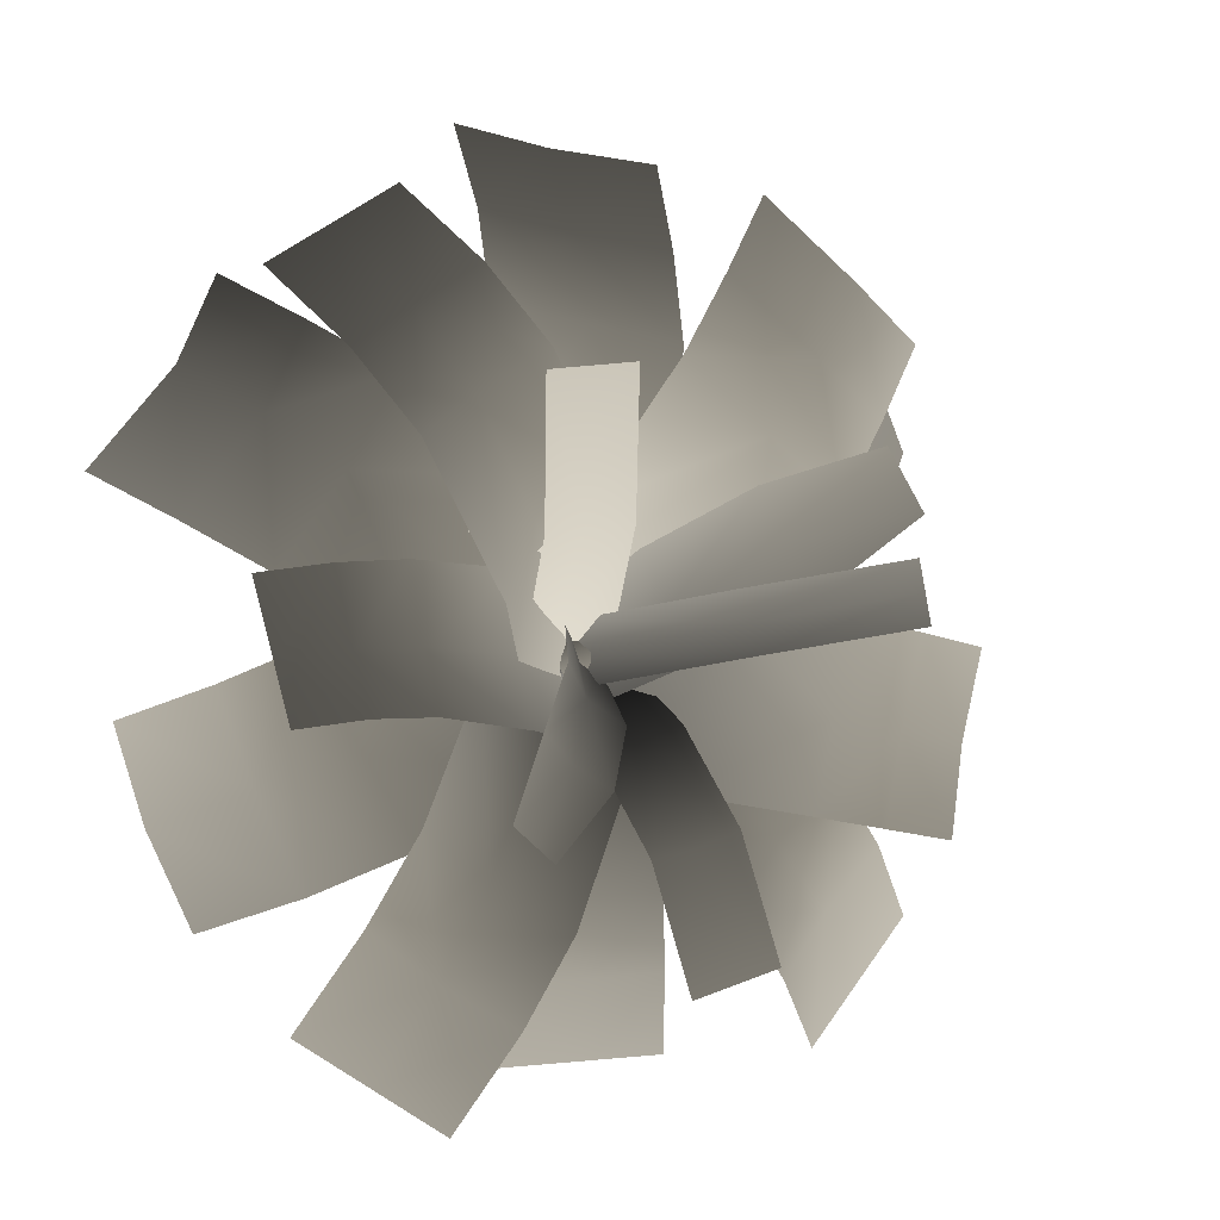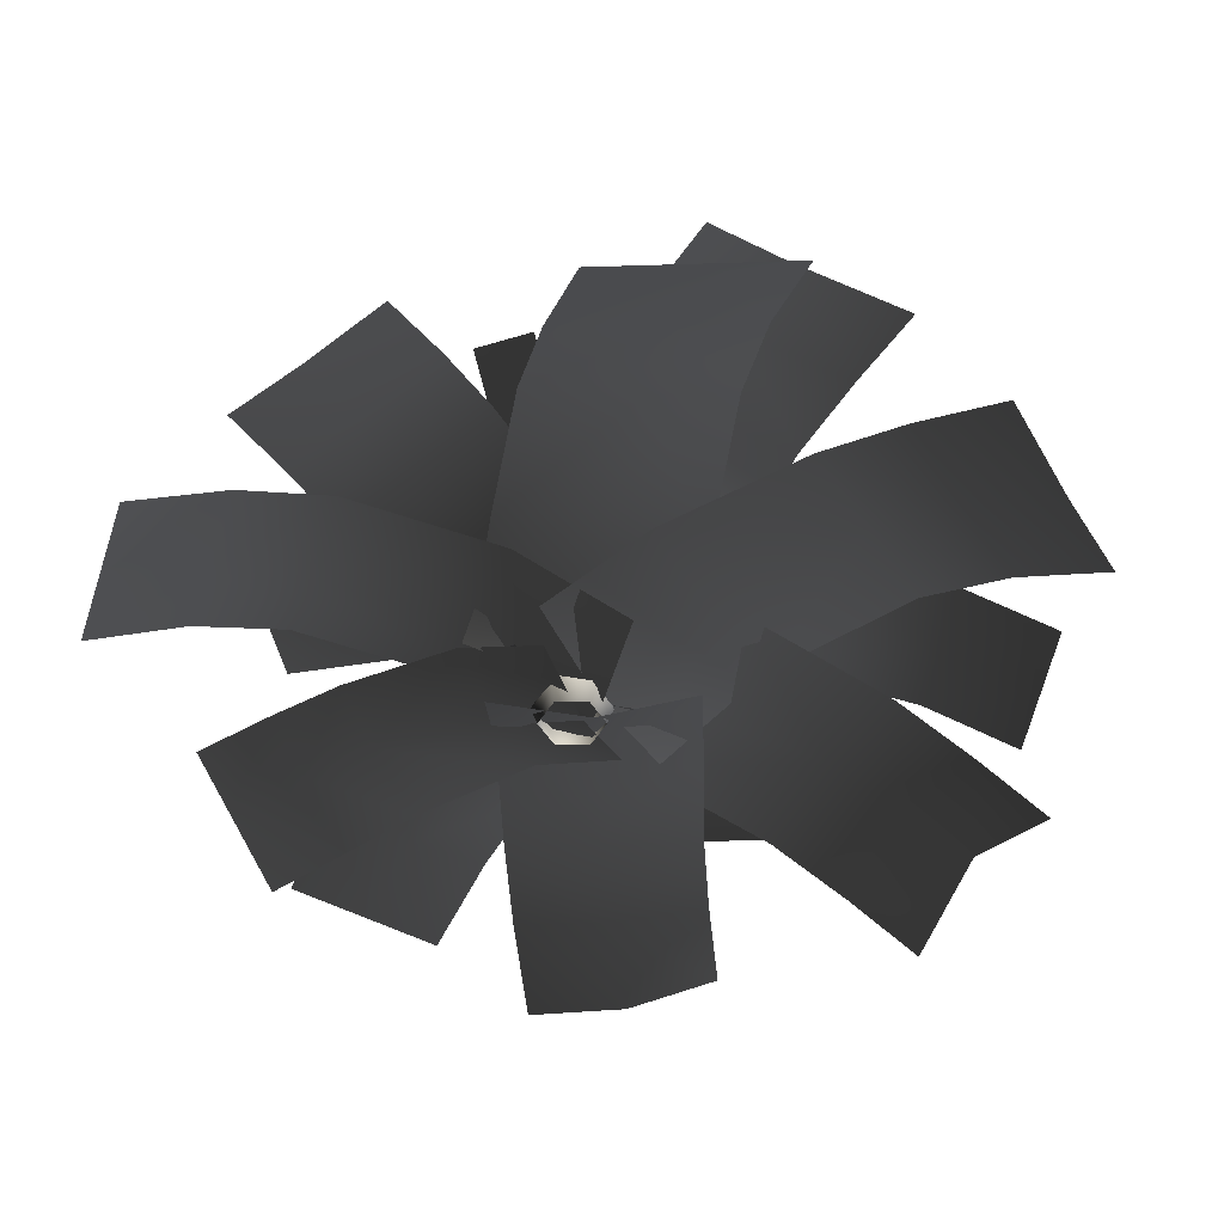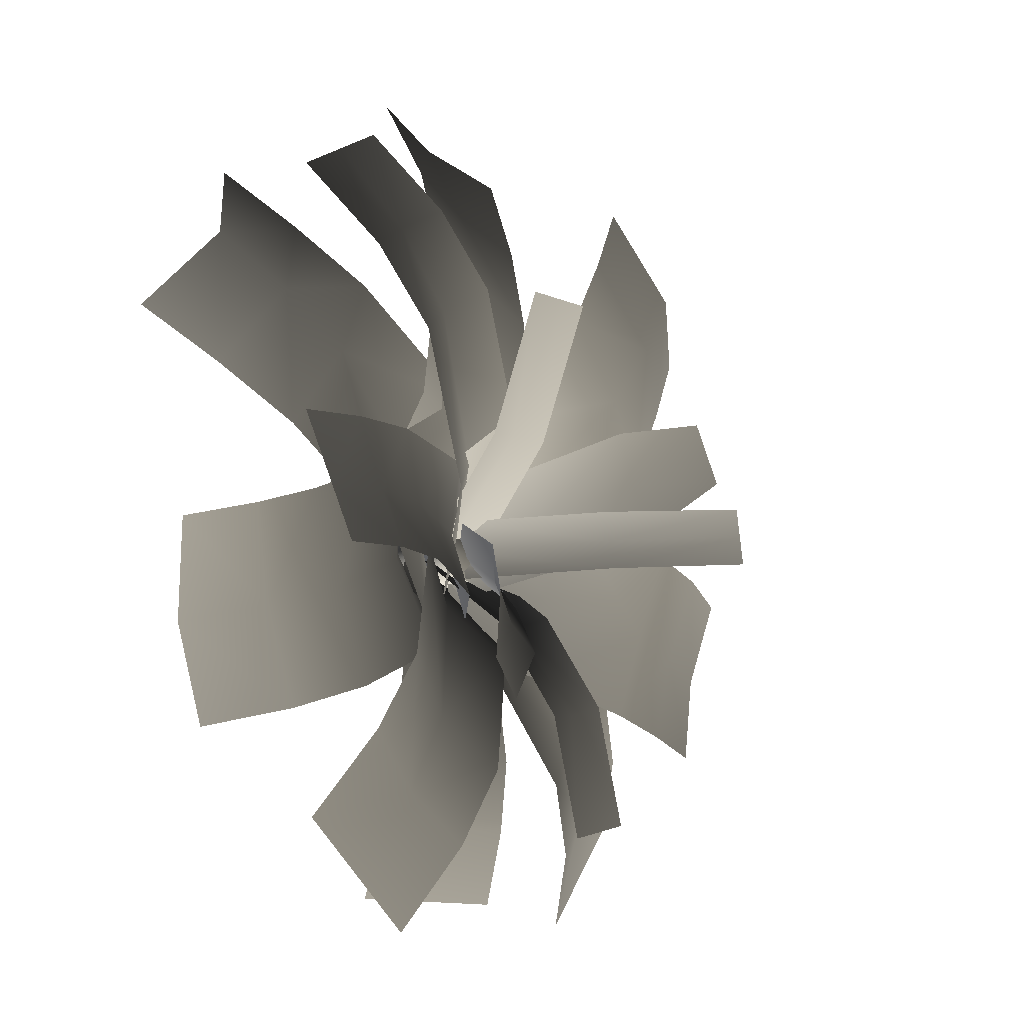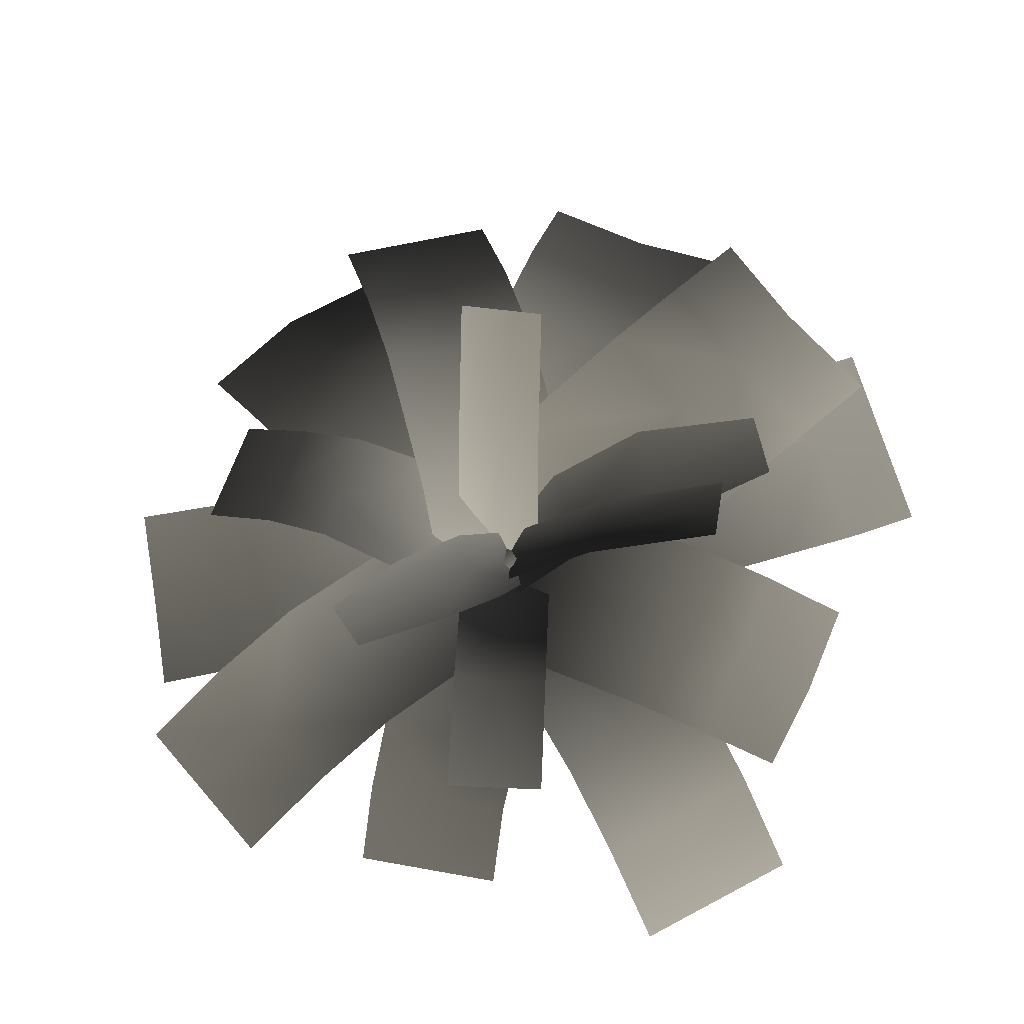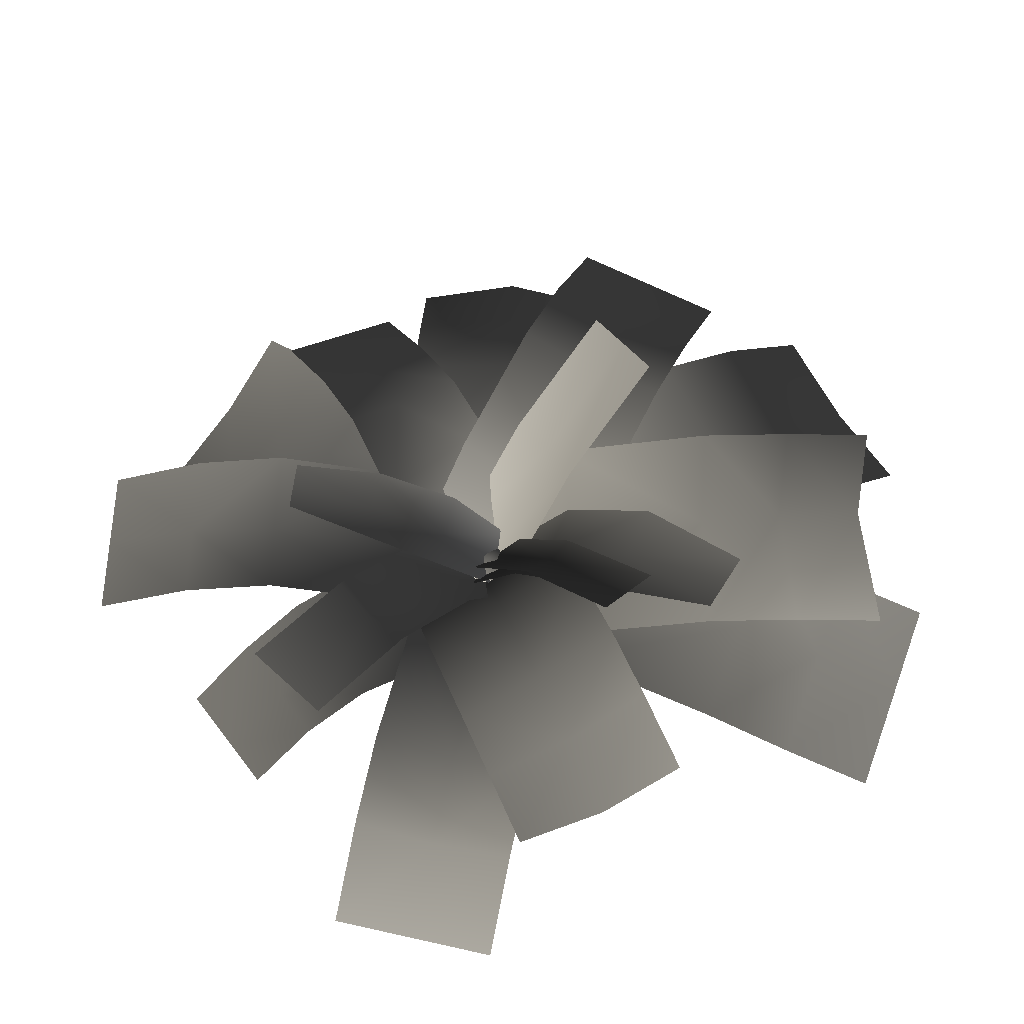
<metadata>
{"format":"obj","ext":"obj","renderer":"f3d","projection":"perspective","resolution":1024,"background":"white","views":[{"elev":-9.8,"azim":-32.2,"up":"+Y"},{"elev":-48.1,"azim":120.0,"up":"+Z"},{"elev":-20.0,"azim":-59.4,"up":"+Y"},{"elev":65.1,"azim":20.6,"up":"+Z"},{"elev":57.3,"azim":62.1,"up":"+Z"}]}
</metadata>
<code>
v 0.07157 -0.01214 0.002358
v 0.08475 -0.01214 0.0435
v 0.04411 0.05826 0.0435
v 0.03752 0.04684 0.002358
v -0.03718 0.05826 0.0435
v -0.03059 0.04684 0.002358
v 0.03752 -0.07112 0.002358
v 0.04411 -0.08253 0.0435
v -0.03059 -0.07112 0.002358
v -0.03718 -0.08253 0.0435
v -0.06464 -0.01214 0.002358
v -0.07782 -0.01214 0.0435
v -0.03059 0.04684 0.002358
v -0.03718 0.05826 0.0435
v 0.03752 0.04684 0.08464
v 0.07157 -0.01214 0.08464
v -0.03059 0.04684 0.08464
v -0.06464 -0.01214 0.08464
v -0.03059 0.04684 0.08464
v -0.03059 -0.07112 0.08464
v 0.03752 -0.07112 0.08464
v 0.03565 0.04361 0.1258
v 0.06783 -0.01214 0.1258
v -0.02872 0.04361 0.1258
v -0.0609 -0.01214 0.1258
v -0.02872 0.04361 0.1258
v -0.02872 -0.06788 0.1258
v 0.03565 -0.06788 0.1258
v 0.03271 0.03851 0.1669
v 0.06195 -0.01214 0.1669
v -0.02578 0.03851 0.1669
v -0.05502 -0.01214 0.1669
v -0.02578 0.03851 0.1669
v -0.02578 -0.06279 0.1669
v 0.03271 -0.06279 0.1669
v -0.05502 -0.01214 0.1669
v 0.003466 -0.01214 0.1915
v -0.02578 -0.06279 0.1669
v -0.02578 0.03851 0.1669
v 0.03271 0.03851 0.1669
v 0.03271 -0.06279 0.1669
v 0.06195 -0.01214 0.1669
v -0.2525 0.04125 0.08452
v -0.2525 0.2868 0.2206
v -0.0169 0.2894 0.1779
v -0.0169 0.04384 0.04218
v -0.0169 0.6357 0.224
v -0.2525 0.6337 0.2558
v 0.2187 0.03995 0.1057
v 0.2187 0.2888 0.1878
v 0.2187 0.6371 0.2004
v -0.0169 0.8331 0.1641
v 0.2187 0.833 0.1655
v -0.2525 0.8306 0.2046
v -0.0169 1.032 0.07331
v -0.2525 1.03 0.1064
v 0.2187 1.03 0.1064
v -0.1161 0.1817 0.1523
v 0.07771 0.3415 0.259
v 0.2158 0.184 0.2023
v 0.02815 0.01697 0.09739
v 0.4748 0.4164 0.2289
v 0.3514 0.5569 0.2887
v 0.6106 0.5563 0.1906
v 0.492 0.6912 0.2506
v 0.7381 0.7071 0.1148
v 0.6211 0.84 0.1746
v 0.1706 -0.1492 0.1523
v 0.3624 0.01375 0.2361
v 0.6297 0.2388 0.1961
v 0.7673 0.3777 0.1244
v 0.8951 0.5285 0.03447
v -0.126 -0.211 0.1616
v -0.3374 -0.08301 0.215
v -0.2195 0.1263 0.1612
v -0.01136 0.00036 0.08056
v -0.5052 0.2993 0.1767
v -0.6331 0.09597 0.1478
v -0.6579 0.3917 0.1392
v -0.7905 0.1913 0.07044
v -0.8025 0.4793 0.06978
v -0.9372 0.28 -0.01558
v 0.1227 0.1999 0.1616
v -0.08866 0.3278 0.215
v -0.3844 0.5068 0.1478
v -0.5418 0.6021 0.07044
v -0.6885 0.6909 -0.01558
v 0.1167 0.19 0.08042
v 0.3044 0.02622 0.1971
v 0.1862 -0.1121 0.1464
v -0.001436 0.05166 0.02769
v 0.4479 -0.3405 0.1826
v 0.5664 -0.2025 0.2202
v -0.1226 -0.08408 0.08042
v 0.06514 -0.2479 0.1971
v 0.3272 -0.4766 0.2202
v 0.5949 -0.4688 0.1384
v 0.4747 -0.6053 0.1608
v 0.7139 -0.3312 0.1608
v 0.7434 -0.5983 0.04771
v 0.863 -0.4613 0.04771
v 0.6237 -0.7354 0.04771
v 0.01393 -0.4079 0.3939
v -0.05292 -0.2038 0.301
v 0.05052 -0.1822 0.2819
v 0.1165 -0.3838 0.3792
v 0.09697 -0.6615 0.4019
v 0.1968 -0.6288 0.4019
v 0.2135 -0.3426 0.3939
v 0.1467 -0.1384 0.301
v 0.09456 0.02077 0.1309
v -0.001595 -0.02307 0.1117
v 0.2966 -0.5961 0.4019
v -0.1051 -0.0446 0.1309
v 0.3439 0.09898 0.4692
v 0.1559 -0.02266 0.3469
v 0.1177 0.08522 0.3057
v 0.2884 0.2025 0.4509
v 0.5406 0.2657 0.5467
v 0.4969 0.3364 0.5406
v 0.2119 0.2994 0.4616
v 0.04067 0.1842 0.3154
v -0.05726 0.04862 0.1021
v -0.01072 -0.02192 0.1049
v 0.4622 0.3924 0.5357
v 0.01551 -0.1072 0.1421
v 0.467 0.09339 0.6362
v 0.4797 0.02951 0.6362
v 0.2079 -0.02455 0.4363
v 0.2058 0.04145 0.426
v 0.4543 0.1573 0.6362
v 0.1825 0.1032 0.4363
v -0.002142 8.979e-05 0.164
v -0.003656 -0.06661 0.1778
v -0.02906 0.06114 0.1778
v 0.1709 0.02262 0.04995
v 0.18 -0.1722 0.1399
v 0.01576 -0.1863 0.09526
v -0.0007771 0.008068 0.006754
v 0.03999 -0.4583 0.1245
v 0.1866 -0.4453 0.1716
v 0.06417 -0.6106 0.09912
v 0.2049 -0.5981 0.1463
v 0.09913 -0.7637 0.04418
v 0.2379 -0.7513 0.09121
v -0.1728 -0.002001 0.04995
v -0.1607 -0.1975 0.1219
v -0.1449 -0.4728 0.09879
v -0.1221 -0.6267 0.04711
v -0.08723 -0.7804 -0.01896
v 0.1172 -0.1426 0.02838
v -0.08506 -0.2479 0.1517
v -0.194 -0.06571 0.1192
v 0.007982 0.0388 -0.01161
v -0.478 -0.2193 0.1652
v -0.371 -0.403 0.1637
v -0.09509 0.2238 0.04842
v -0.2993 0.1168 0.1363
v -0.5841 -0.03633 0.1745
v -0.6457 -0.2951 0.1097
v -0.748 -0.1149 0.1536
v -0.5383 -0.4805 0.1048
v -0.8194 -0.3619 0.02392
v -0.7131 -0.5467 0.007299
v -0.9171 -0.1865 0.1018
v 0.1719 -0.04347 0.08716
v 0.06314 -0.243 0.2422
v -0.1014 -0.1647 0.1925
v 0.007159 0.03443 0.03543
v -0.2627 -0.4607 0.2838
v -0.09938 -0.5412 0.3207
v -0.1476 0.1306 0.08716
v -0.2563 -0.06888 0.2422
v -0.4188 -0.3671 0.3207
v -0.3583 -0.6361 0.2715
v -0.5159 -0.5451 0.2935
v -0.1964 -0.7192 0.2935
v -0.4583 -0.8196 0.2135
v -0.2985 -0.9066 0.2135
v -0.618 -0.7325 0.2135
v -0.2165 0.07856 0.1855
v -0.1029 0.2449 0.3383
v 0.1152 0.1625 0.2593
v 0.005946 0.01099 0.08385
v 0.2738 0.4123 0.4152
v 0.06857 0.54 0.4251
v 0.3626 0.5658 0.4575
v 0.1636 0.7153 0.4341
v 0.4497 0.7262 0.4673
v 0.2533 0.8848 0.4301
v 0.203 -0.1452 0.1174
v 0.3165 0.02114 0.2702
v 0.488 0.3162 0.357
v 0.5831 0.4915 0.3661
v 0.6728 0.661 0.362
v 0.01431 0.1528 0.1899
v 0.1811 0.1119 0.3451
v 0.1755 -0.07414 0.2794
v 0.008654 -0.03328 0.1245
v 0.4411 -0.1148 0.3832
v 0.4494 0.07242 0.4405
v -0.02422 -0.231 0.1414
v 0.1564 -0.266 0.2547
v 0.4306 -0.303 0.3324
v 0.6104 -0.128 0.3744
v 0.5935 -0.3189 0.3431
v 0.6165 0.05828 0.4384
v 0.7877 -0.1378 0.3416
v 0.7957 0.04932 0.3998
v 0.7626 -0.3322 0.3349
v -0.115 -0.1512 0.187
v -0.2492 0.051 0.3165
v -0.1092 0.1593 0.2506
v 0.02479 -0.0429 0.1191
v -0.3091 0.4403 0.3053
v -0.4507 0.3324 0.3581
v 0.1775 0.06289 0.1559
v 0.04329 0.2651 0.2854
v -0.1582 0.5465 0.327
v -0.428 0.5978 0.2718
v -0.2789 0.7043 0.2785
v -0.5714 0.4902 0.3096
v -0.5525 0.7565 0.1922
v -0.6988 0.6494 0.2077
v -0.4063 0.8635 0.1767
v -0.02306 -0.1702 0.1894
v -0.1788 -0.1735 0.2966
v -0.1946 -0.02899 0.2583
v -0.03889 -0.01907 0.1522
v -0.4267 -0.04454 0.3246
v -0.4112 -0.1735 0.365
v -0.5631 -0.06289 0.3255
v -0.5479 -0.1867 0.3661
v -0.7049 -0.09092 0.3011
v -0.6897 -0.213 0.3416
v -0.0379 0.1329 0.1894
v -0.197 0.1267 0.2811
v -0.4397 0.1183 0.3024
v -0.5813 0.1011 0.2808
v -0.7252 0.07303 0.2468
v -0.2151 -0.1891 0.3953
v -0.1171 -0.04382 0.3168
v -0.05699 -0.1051 0.2851
v -0.1451 -0.2433 0.3818
v -0.3038 -0.366 0.4386
v -0.2522 -0.4016 0.4345
v -0.06383 -0.2879 0.3914
v 0.02538 -0.1509 0.2938
v 0.06052 -0.01865 0.1426
v 0.007228 0.01608 0.1441
v -0.2114 -0.4296 0.4312
v -0.0378 0.06546 0.1728
v -0.1971 0.4589 0.5331
v -0.1019 0.4784 0.5389
v -0.01071 0.215 0.383
v -0.1079 0.2042 0.3654
v -0.2924 0.4395 0.5273
v -0.2012 0.1762 0.3715
v -0.02877 -0.007348 0.1386
v 0.06914 0.0005688 0.1602
v -0.1213 -0.0383 0.1486
g Fern_17_(2)_1742_66
f 1 3 2
f 1 4 3
f 4 5 3
f 4 6 5
f 7 1 2
f 7 2 8
f 9 7 8
f 9 8 10
f 11 9 10
f 11 10 12
f 13 11 12
f 13 12 14
f 2 3 15
f 2 15 16
f 8 2 16
f 3 17 15
f 3 5 17
f 14 12 18
f 14 18 19
f 12 20 18
f 12 10 20
f 10 21 20
f 10 8 21
f 8 16 21
f 16 15 22
f 16 22 23
f 21 16 23
f 15 24 22
f 15 17 24
f 19 18 25
f 19 25 26
f 18 27 25
f 18 20 27
f 20 28 27
f 20 21 28
f 21 23 28
f 23 22 29
f 23 29 30
f 28 23 30
f 22 31 29
f 22 24 31
f 26 25 32
f 26 32 33
f 25 34 32
f 25 27 34
f 27 35 34
f 27 28 35
f 28 30 35
f 36 38 37
f 39 36 37
f 37 40 39
f 38 41 37
f 41 42 37
f 37 42 40
f 43 45 44
f 43 46 45
f 44 45 47
f 44 47 48
f 49 45 46
f 49 50 45
f 50 47 45
f 50 51 47
f 51 52 47
f 48 47 52
f 51 53 52
f 48 52 54
f 54 52 55
f 54 55 56
f 57 52 53
f 57 55 52
f 58 60 59
f 58 61 60
f 59 60 62
f 59 62 63
f 63 62 64
f 63 64 65
f 65 64 66
f 65 66 67
f 68 60 61
f 68 69 60
f 69 62 60
f 69 70 62
f 70 64 62
f 71 66 64
f 70 71 64
f 71 72 66
f 73 75 74
f 73 76 75
f 74 75 77
f 74 77 78
f 78 77 79
f 78 79 80
f 80 79 81
f 80 81 82
f 83 75 76
f 83 84 75
f 84 77 75
f 84 85 77
f 85 79 77
f 86 81 79
f 85 86 79
f 86 87 81
f 88 90 89
f 88 91 90
f 89 90 92
f 89 92 93
f 94 90 91
f 94 95 90
f 95 92 90
f 95 96 92
f 96 97 92
f 93 92 97
f 96 98 97
f 93 97 99
f 99 97 100
f 99 100 101
f 102 97 98
f 102 100 97
f 103 105 104
f 103 106 105
f 107 106 103
f 107 108 106
f 109 105 106
f 109 110 105
f 111 105 110
f 111 112 105
f 113 106 108
f 113 109 106
f 114 105 112
f 114 104 105
f 115 117 116
f 115 118 117
f 119 118 115
f 119 120 118
f 121 117 118
f 121 122 117
f 123 117 122
f 123 124 117
f 125 118 120
f 125 121 118
f 126 117 124
f 126 116 117
f 127 129 128
f 127 130 129
f 131 130 127
f 131 132 130
f 133 129 130
f 133 134 129
f 135 130 132
f 135 133 130
f 136 138 137
f 136 139 138
f 137 138 140
f 137 140 141
f 141 140 142
f 141 142 143
f 143 142 144
f 143 144 145
f 146 138 139
f 146 147 138
f 147 140 138
f 147 148 140
f 148 142 140
f 149 144 142
f 148 149 142
f 149 150 144
f 151 153 152
f 151 154 153
f 152 153 155
f 152 155 156
f 157 153 154
f 157 158 153
f 158 155 153
f 158 159 155
f 159 160 155
f 156 155 160
f 159 161 160
f 156 160 162
f 162 160 163
f 162 163 164
f 165 160 161
f 165 163 160
f 166 168 167
f 166 169 168
f 167 168 170
f 167 170 171
f 172 168 169
f 172 173 168
f 173 170 168
f 173 174 170
f 174 175 170
f 171 170 175
f 174 176 175
f 171 175 177
f 177 175 178
f 177 178 179
f 180 175 176
f 180 178 175
f 181 183 182
f 181 184 183
f 182 183 185
f 182 185 186
f 186 185 187
f 186 187 188
f 188 187 189
f 188 189 190
f 191 183 184
f 191 192 183
f 192 185 183
f 192 193 185
f 193 187 185
f 194 189 187
f 193 194 187
f 194 195 189
f 196 198 197
f 196 199 198
f 197 198 200
f 197 200 201
f 202 198 199
f 202 203 198
f 203 200 198
f 203 204 200
f 204 205 200
f 201 200 205
f 204 206 205
f 201 205 207
f 207 205 208
f 207 208 209
f 210 205 206
f 210 208 205
f 211 213 212
f 211 214 213
f 212 213 215
f 212 215 216
f 217 213 214
f 217 218 213
f 218 215 213
f 218 219 215
f 219 220 215
f 216 215 220
f 219 221 220
f 216 220 222
f 222 220 223
f 222 223 224
f 225 220 221
f 225 223 220
f 226 228 227
f 226 229 228
f 227 228 230
f 227 230 231
f 231 230 232
f 231 232 233
f 233 232 234
f 233 234 235
f 236 228 229
f 236 237 228
f 237 230 228
f 237 238 230
f 238 232 230
f 239 234 232
f 238 239 232
f 239 240 234
f 241 243 242
f 241 244 243
f 245 244 241
f 245 246 244
f 247 243 244
f 247 248 243
f 249 243 248
f 249 250 243
f 251 244 246
f 251 247 244
f 252 243 250
f 252 242 243
f 253 255 254
f 253 256 255
f 257 256 253
f 257 258 256
f 259 255 256
f 259 260 255
f 261 256 258
f 261 259 256

</code>
